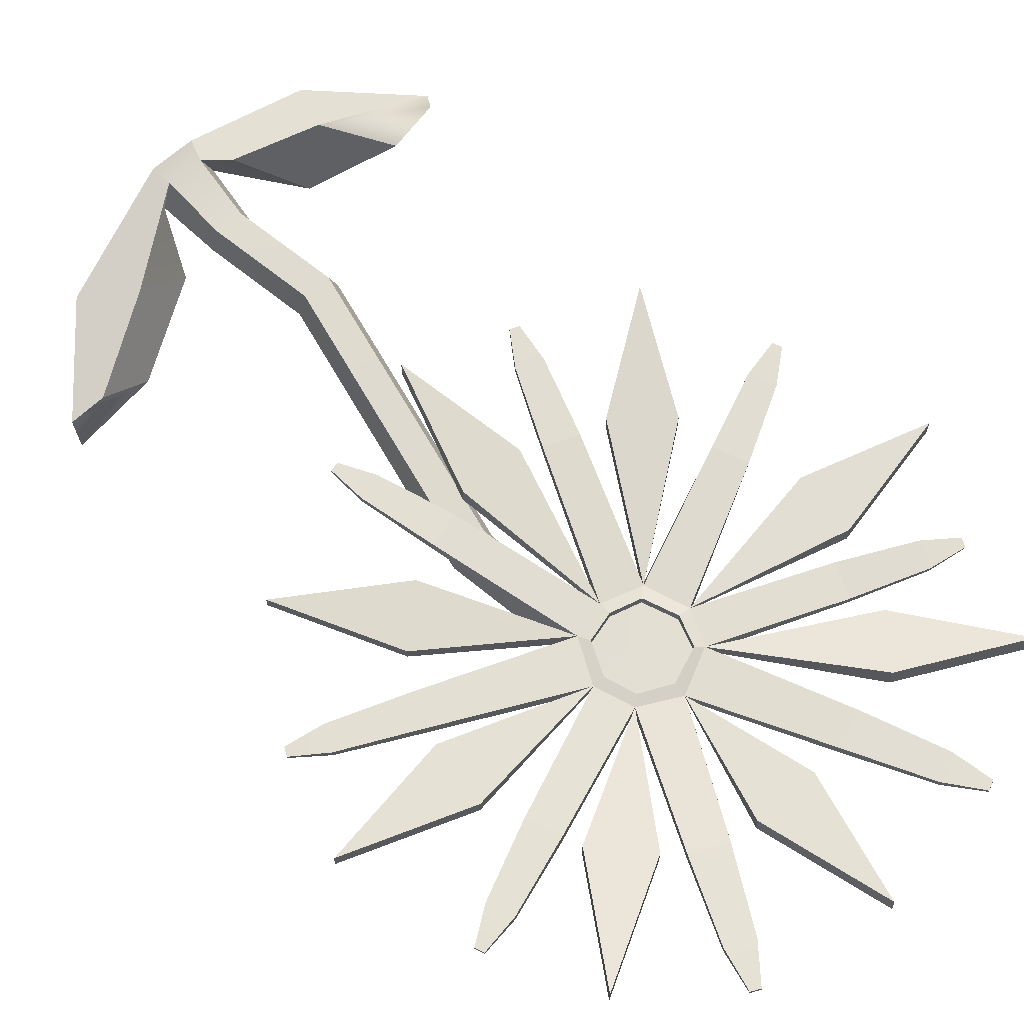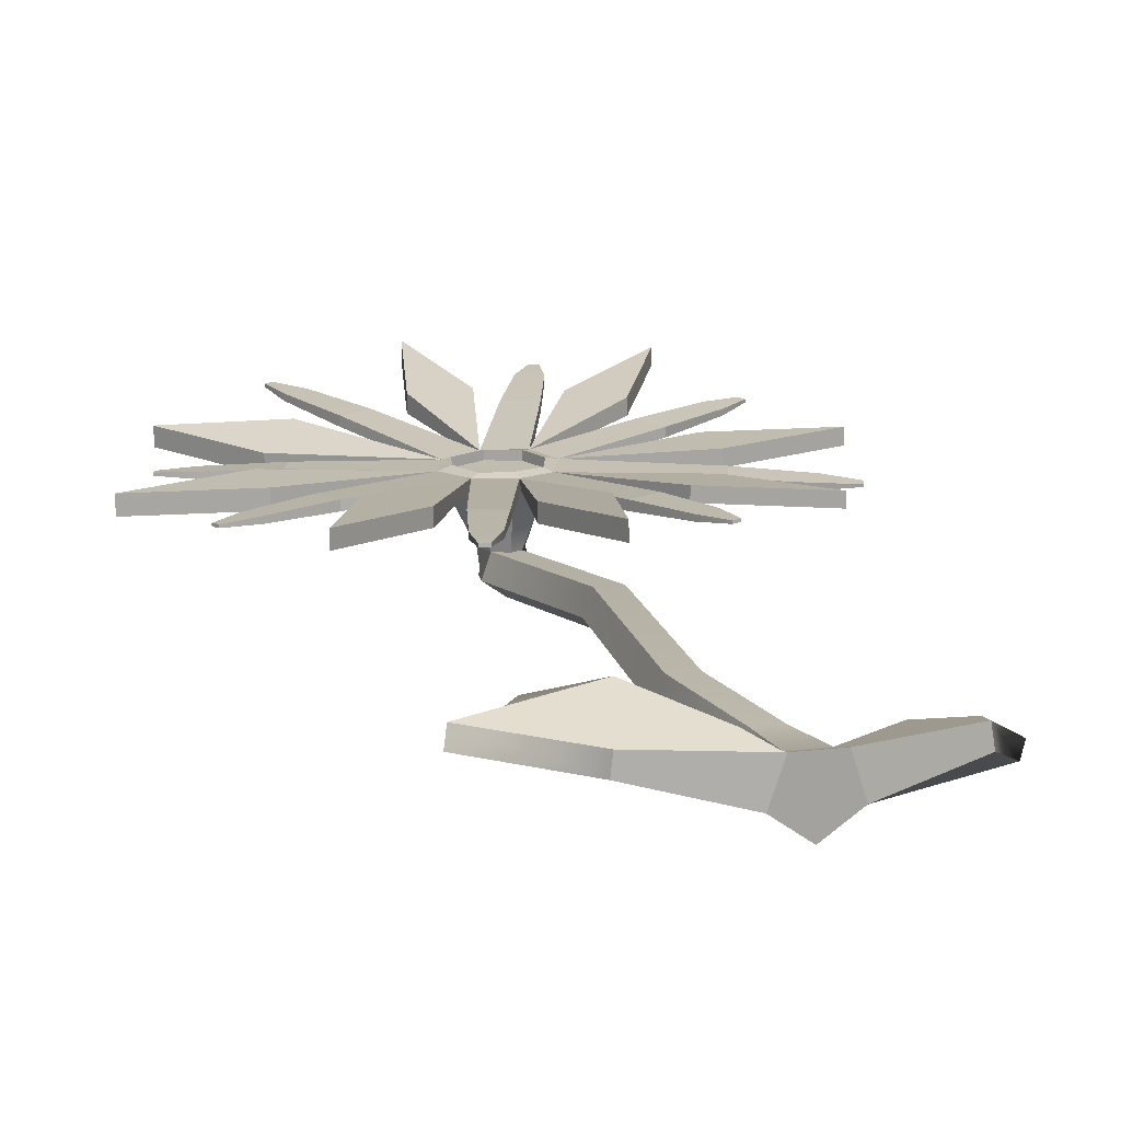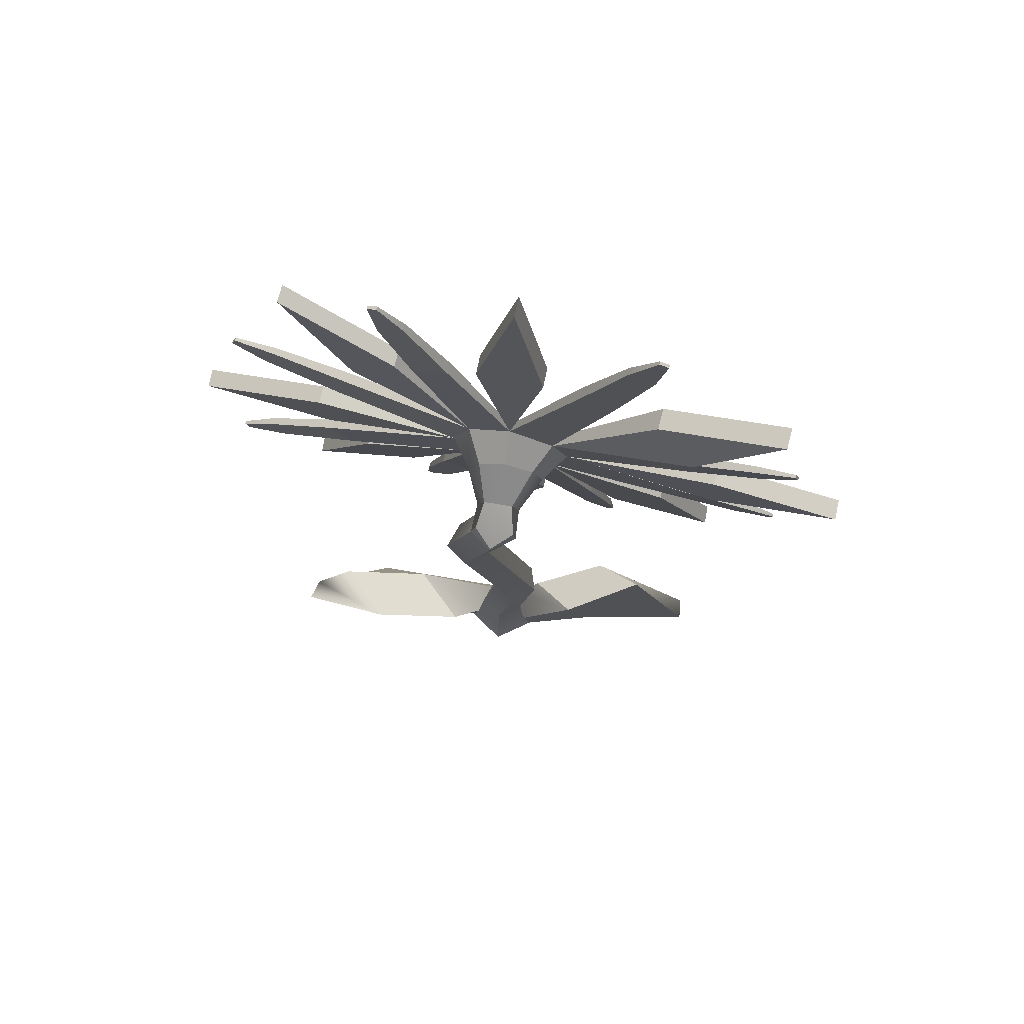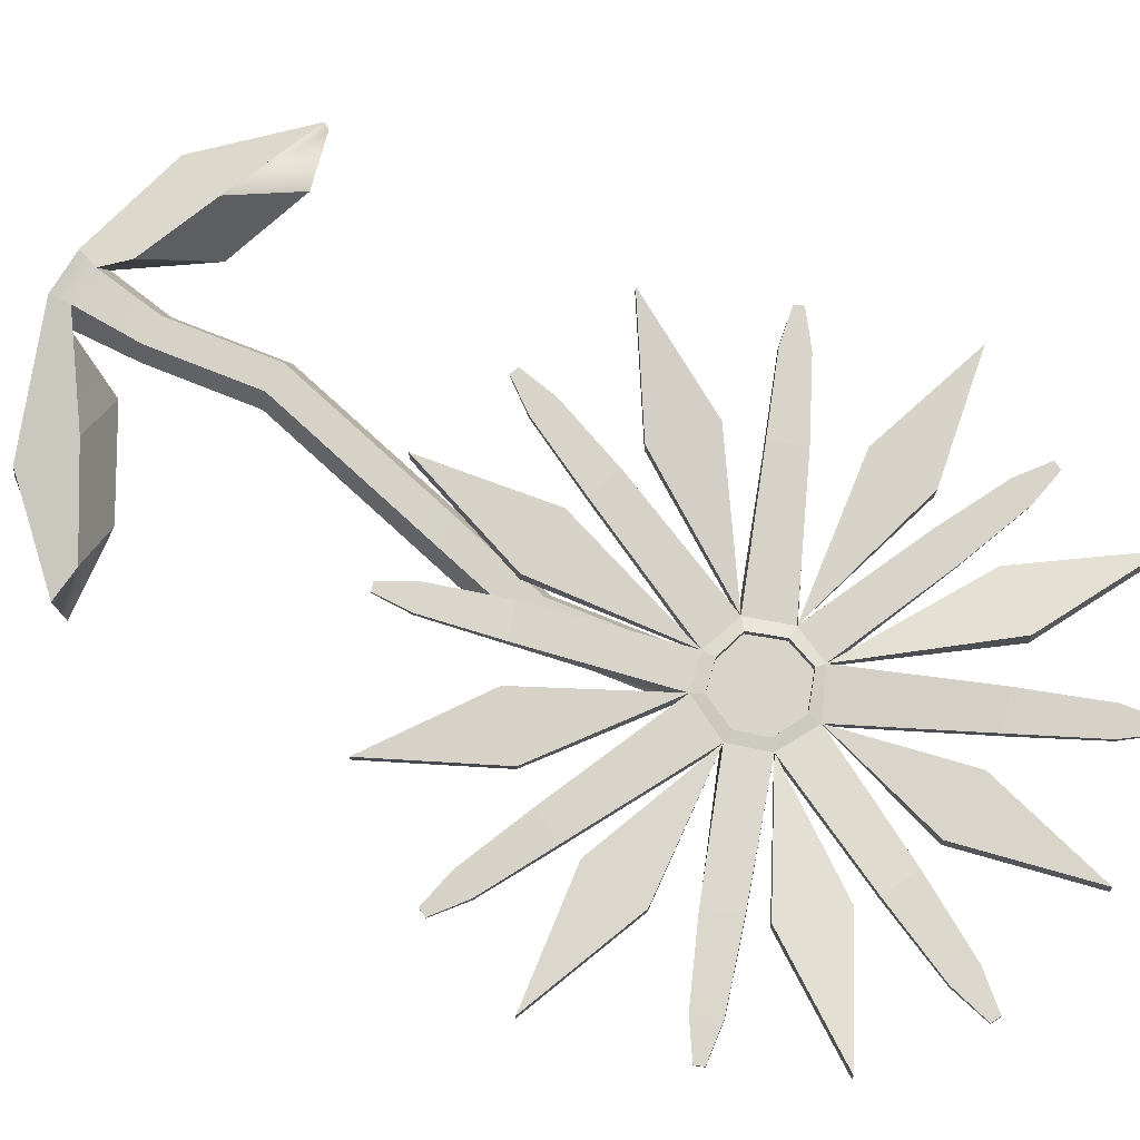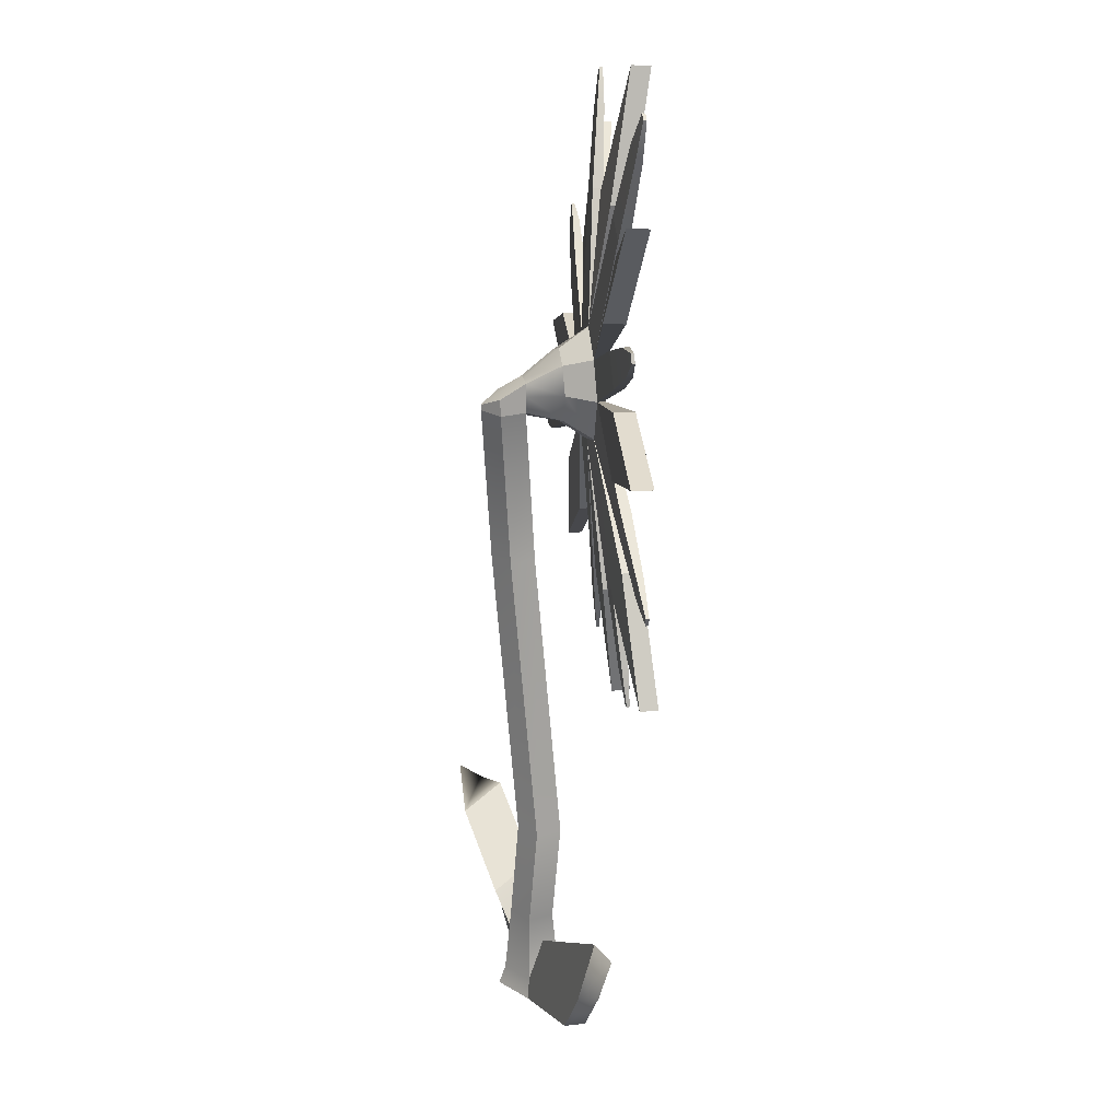
<metadata>
{"format":"obj","ext":"obj","renderer":"f3d","projection":"perspective","resolution":1024,"background":"white","views":[{"elev":67.1,"azim":139.4,"up":"+Z"},{"elev":16.1,"azim":-19.8,"up":"+Z"},{"elev":77.8,"azim":-168.2,"up":"+Y"},{"elev":75.4,"azim":122.0,"up":"+Z"},{"elev":21.5,"azim":-97.2,"up":"+Y"}]}
</metadata>
<code>
g default
v -0.03009 0 -0.6786
v -0.7108 0 -0.1749
v -0.4433 0 0.5825
v 0.4028 0 0.5469
v 0.6581 0 -0.2325
v -0.003389 11.93 -0.8917
v -0.4268 11.93 -0.5784
v -0.2604 11.93 -0.1073
v 0.2659 11.93 -0.1294
v 0.4247 11.93 -0.6142
v -0.02465 0 0.008706
v 0.2659 1.598 0.3348
v -0.2604 1.598 0.3569
v -0.4268 1.598 -0.1142
v -0.003389 1.598 -0.4275
v 0.4247 1.598 -0.15
v -0.06633 3.626 0.4521
v -0.5926 3.626 0.4742
v -0.759 3.626 0.003145
v -0.3356 3.626 -0.3101
v 0.09249 3.626 -0.03267
v 0.3353 8.853 0.1112
v 0.1689 8.853 -0.3599
v 0.5923 8.853 -0.6732
v 1.02 8.853 -0.3957
v 0.8615 8.853 0.08911
v -0.003389 12.04 -0.8917
v -0.3728 12.23 -0.5813
v -0 12.31 -0.4642
v -0.2604 12.47 -0.1073
v 0.2659 12.47 -0.1294
v 0.336 12.2 -0.573
v -0.474 11.82 0.5426
v 0.4795 11.82 0.5025
v 0.4833 12.89 0.4758
v -0.5134 12.86 0.5202
v -0.7054 12.35 0.5451
v -0.3899 12.27 -0.1098
v 0.3993 12.15 -0.1213
v 0.7089 12.34 0.4943
v -0.01665 1.598 0.3467
v -0.3488 3.626 0.464
v 0.579 8.853 0.101
v 0.03334 11.81 -0.1175
v 0.01759 11.67 0.524
v 0.01759 13.04 0.524
v 0.03334 12.49 -0.1175
v -0.7095 11.53 1.067
v 0.03539 11.3 1.039
v -1.06 12.33 1.071
v 0.02848 13.42 1.057
v -0.7804 13.03 1.046
v 0.7353 11.52 1.006
v 1.082 12.31 0.9941
v 0.7901 13.04 1.048
v -0.7005 11.58 1.234
v 0.03228 11.35 1.222
v -1.016 12.34 1.194
v 0.03669 13.38 1.201
v -0.7501 12.98 1.213
v 0.6687 11.53 1.227
v 1.031 12.33 1.229
v 0.7696 13.02 1.244
v -0.2604 11.93 -0.1073
v 0.03334 11.81 -0.1175
v 0.01759 11.67 0.524
v -0.474 11.82 0.5426
v -0.5244 11.73 1.269
v 0.03214 11.59 1.277
v -0.7749 12.34 1.277
v 0.03468 13.14 1.277
v -0.6097 12.88 1.269
v 0.5645 11.74 1.269
v 0.8095 12.33 1.269
v 0.6109 12.88 1.277
v -0.5244 11.73 1.088
v 0.03214 11.59 1.096
v 0.04405 12.34 1.088
v -0.7749 12.34 1.097
v 0.03468 13.14 1.097
v -0.6097 12.88 1.088
v 0.5645 11.74 1.088
v 0.8095 12.33 1.088
v 0.6109 12.88 1.097
v -1.016 12.34 1.194
v -0.7501 12.98 1.213
v -3.302 13.27 1.205
v -3.067 13.87 1.162
v -3.302 13.26 1.021
v -3.067 13.86 0.978
v -1.06 12.33 1.071
v -0.7804 13.03 1.046
v -5.208 14.26 1.072
v -5.145 14.42 1.06
v -5.145 14.42 1.005
v -5.208 14.26 1.017
v -4.624 13.86 1.132
v -4.624 13.85 1.013
v -4.443 14.32 0.9795
v -4.443 14.32 1.099
v 0.7696 13.02 1.244
v 1.031 12.33 1.229
v 3.024 13.88 1.406
v 3.278 13.28 1.364
v 3.032 13.9 1.22
v 3.285 13.29 1.177
v 0.7901 13.04 1.048
v 1.082 12.31 0.9941
v 5.115 14.5 1.476
v 5.184 14.33 1.465
v 5.186 14.34 1.409
v 5.117 14.5 1.42
v 4.407 14.38 1.471
v 4.411 14.39 1.35
v 4.606 13.92 1.317
v 4.601 13.91 1.438
v 0.03669 13.38 1.201
v 0.7696 13.02 1.244
v 1.16 15.65 1.479
v 1.79 15.35 1.479
v 1.168 15.66 1.282
v 1.798 15.37 1.282
v 0.02848 13.42 1.057
v 0.7901 13.04 1.048
v 2.36 17.61 1.625
v 2.53 17.54 1.625
v 2.532 17.54 1.567
v 2.363 17.62 1.567
v 1.89 17.02 1.59
v 1.895 17.03 1.462
v 2.378 16.8 1.462
v 2.373 16.79 1.59
v -0.7501 12.98 1.213
v 0.03669 13.38 1.201
v -1.782 15.38 1.5
v -1.152 15.67 1.5
v -1.79 15.4 1.303
v -1.16 15.69 1.303
v -0.7804 13.03 1.046
v 0.02848 13.42 1.057
v -2.522 17.56 1.647
v -2.352 17.64 1.647
v -2.355 17.65 1.588
v -2.524 17.57 1.588
v -2.365 16.82 1.612
v -2.37 16.83 1.484
v -1.887 17.05 1.484
v -1.882 17.04 1.612
v 0.6687 11.53 1.227
v 0.03228 11.35 1.222
v 1.457 8.936 1.472
v 0.8593 8.736 1.456
v 1.465 8.926 1.293
v 0.8673 8.726 1.277
v 0.7353 11.52 1.006
v 0.03539 11.3 1.039
v 1.897 6.888 1.542
v 1.736 6.834 1.538
v 1.739 6.831 1.484
v 1.9 6.885 1.489
v 1.833 7.576 1.533
v 1.838 7.569 1.416
v 1.38 7.416 1.404
v 1.374 7.422 1.521
v 1.031 12.33 1.229
v 0.6687 11.53 1.227
v 3.506 11.12 1.185
v 3.245 10.52 1.142
v 3.506 11.13 0.9985
v 3.245 10.53 0.9562
v 1.082 12.31 0.9941
v 0.7353 11.52 1.006
v 5.392 10.04 1.04
v 5.321 9.88 1.029
v 5.321 9.884 0.9734
v 5.392 10.05 0.9848
v 4.817 10.47 1.104
v 4.817 10.47 0.9832
v 4.617 10.02 0.9507
v 4.617 10.01 1.072
v -0.7005 11.58 1.234
v -1.016 12.34 1.194
v -3.119 10.53 1.37
v -3.41 11.11 1.329
v -3.119 10.51 1.184
v -3.411 11.1 1.143
v -0.7095 11.53 1.067
v -1.06 12.33 1.071
v -5.16 9.776 1.361
v -5.238 9.934 1.349
v -5.238 9.93 1.294
v -5.16 9.772 1.305
v -4.463 9.943 1.381
v -4.463 9.935 1.26
v -4.687 10.38 1.228
v -4.687 10.39 1.349
v 0.03228 11.35 1.222
v -0.7005 11.58 1.234
v -0.9913 8.771 1.476
v -1.606 8.993 1.461
v -0.9915 8.757 1.29
v -1.607 8.98 1.275
v 0.03539 11.3 1.039
v -0.7095 11.53 1.067
v -1.952 6.82 1.551
v -2.117 6.88 1.546
v -2.117 6.876 1.491
v -1.952 6.816 1.495
v -1.561 7.422 1.54
v -1.561 7.413 1.419
v -2.033 7.583 1.408
v -2.033 7.592 1.529
v 0.3343 0.3491 0.4408
v -0.3518 0.3491 0.4697
v -0.5688 0.3491 -0.1445
v -0.01674 0.3491 -0.553
v 0.5414 0.3491 -0.1912
v -2.509 0.5093 0.7014
v -0.4433 0 0.5825
v -2.116 1.558 1.259
v -0.7293 0.8276 0.668
v -3.022 2.528 0.8011
v -1.584 1.82 0.01568
v -2.549 0.5195 0.3081
v -0.7108 0 -0.1749
v -0.3518 0.3491 0.4697
v -4.117 2.069 0.7242
v -4.161 2.083 0.3361
v -0.5688 0.3491 -0.1445
v 2.95 0.9905 -0.1663
v 0.6581 0 -0.2325
v 2.659 2.449 -1.091
v 1.003 1.481 -0.6405
v 3.591 2.573 -0.2708
v 1.948 1.573 0.1973
v 2.88 1.008 0.2663
v 0.4028 0 0.5469
v 0.5414 0.3491 -0.1912
v 4.285 2.698 -1.053
v 4.22 2.437 -0.6247
v 0.3343 0.3491 0.4408
v 0.542 8.584 1.627
v 0.03228 11.35 1.222
v -0.08782 6.284 1.868
v -0.6391 8.608 1.601
v -0.08544 6.271 1.523
v -0.6367 8.595 1.256
v 0.5444 8.57 1.282
v 0.03539 11.3 1.039
v -3.873 11.85 1.295
v -1.014 12.34 1.194
v -6.171 12.5 1.245
v -3.838 13.03 1.306
v -6.169 12.5 0.8729
v -3.835 13.03 0.9344
v -3.87 11.85 0.9226
v -1.06 12.33 1.071
v -3.344 14.38 1.213
v -0.7501 12.98 1.213
v -4.77 16.3 1.36
v -2.602 15.29 1.528
v -4.751 16.32 0.976
v -2.583 15.31 1.144
v -3.325 14.4 0.8289
v -0.7804 13.03 1.046
v 2.139 15.11 1.685
v 0.7696 13.02 1.244
v 4.207 16.28 2.072
v 2.956 14.25 1.683
v 4.222 16.29 1.749
v 2.971 14.27 1.36
v 2.155 15.12 1.361
v 0.7901 13.04 1.048
v -0.5 15.7 1.715
v 0.03669 13.38 1.201
v 0.09781 18 2.143
v 0.6814 15.69 1.714
v 0.09781 18.02 1.786
v 0.6814 15.71 1.357
v -0.5 15.72 1.359
v 0.02848 13.42 1.057
v 3.655 12.67 1.381
v 1.031 12.33 1.229
v 5.913 11.89 1.465
v 3.555 11.49 1.381
v 5.918 11.89 1.143
v 3.559 11.49 1.059
v 3.659 12.67 1.059
v 1.082 12.31 0.9941
v 2.913 10.02 1.371
v 0.6687 11.53 1.227
v 4.08 7.935 1.504
v 2.054 9.209 1.459
v 4.076 7.923 1.227
v 2.05 9.197 1.182
v 2.909 10 1.094
v 0.7353 11.52 1.006
v -2.093 9.073 1.539
v -0.7005 11.58 1.234
v -4.044 7.701 1.741
v -2.987 9.846 1.57
v -4.054 7.696 1.408
v -2.996 9.84 1.237
v -2.102 9.068 1.206
v -0.7095 11.53 1.067
g flower
f 1 2 215 216
f 2 3 214 215
f 3 4 213 214
f 4 5 217 213
f 5 1 216 217
f 2 1 11
f 3 2 11
f 4 3 11
f 5 4 11
f 1 5 11
f 27 28 29
f 28 30 29
f 30 47 31 29
f 31 32 29
f 32 27 29
f 42 18 13 41 12 17
f 14 13 18 19
f 15 14 19 20
f 16 15 20 21
f 12 16 21 17
f 43 22 18 42 17 26
f 19 18 22 23
f 20 19 23 24
f 21 20 24 25
f 17 21 25 26
f 23 22 8 7
f 24 23 7 6
f 25 24 6 10
f 26 25 10 9
f 44 8 22 43 26 9
f 27 6 7 28
f 7 8 38 30 28
f 76 77 78 79
f 39 9 10 32 31
f 10 6 27 32
f 64 65 66 67
f 9 39 40 34
f 47 30 36 46
f 38 8 33 37
f 30 38 37 36
f 40 39 31 35
f 79 78 80 81
f 45 44 9 34
f 78 77 82 83
f 80 78 83 84
f 31 47 46 35
f 33 45 49 48
f 37 33 48 50
f 46 36 52 51
f 36 37 50 52
f 45 34 53 49
f 34 40 54 53
f 40 35 55 54
f 35 46 51 55
f 48 49 57 56
f 50 48 56 58
f 51 52 60 59
f 52 50 58 60
f 49 53 61 57
f 54 55 63 62
f 55 51 59 63
f 8 44 65 64
f 44 45 66 65
f 45 33 67 66
f 33 8 64 67
f 56 57 69 68
f 58 56 68 70
f 59 60 72 71
f 60 58 70 72
f 57 61 73 69
f 61 62 74 73
f 62 63 75 74
f 63 59 71 75
f 68 69 77 76
f 70 68 76 79
f 71 72 81 80
f 72 70 79 81
f 69 73 82 77
f 73 74 83 82
f 74 75 84 83
f 75 71 80 84
f 85 86 88 87
f 93 94 95 96
f 89 90 92 91
f 91 92 86 85
f 86 92 90 88
f 91 85 87 89
f 87 88 100 97
f 88 90 99 100
f 90 89 98 99
f 89 87 97 98
f 98 97 93 96
f 99 98 96 95
f 100 99 95 94
f 97 100 94 93
f 101 102 104 103
f 109 110 111 112
f 105 106 108 107
f 107 108 102 101
f 102 108 106 104
f 107 101 103 105
f 103 104 116 113
f 104 106 115 116
f 106 105 114 115
f 105 103 113 114
f 114 113 109 112
f 115 114 112 111
f 116 115 111 110
f 113 116 110 109
f 117 118 120 119
f 125 126 127 128
f 121 122 124 123
f 123 124 118 117
f 118 124 122 120
f 123 117 119 121
f 119 120 132 129
f 120 122 131 132
f 122 121 130 131
f 121 119 129 130
f 130 129 125 128
f 131 130 128 127
f 132 131 127 126
f 129 132 126 125
f 133 134 136 135
f 141 142 143 144
f 137 138 140 139
f 139 140 134 133
f 134 140 138 136
f 139 133 135 137
f 135 136 148 145
f 136 138 147 148
f 138 137 146 147
f 137 135 145 146
f 146 145 141 144
f 147 146 144 143
f 148 147 143 142
f 145 148 142 141
f 149 150 152 151
f 157 158 159 160
f 153 154 156 155
f 155 156 150 149
f 150 156 154 152
f 155 149 151 153
f 151 152 164 161
f 152 154 163 164
f 154 153 162 163
f 153 151 161 162
f 162 161 157 160
f 163 162 160 159
f 164 163 159 158
f 161 164 158 157
f 165 166 168 167
f 173 174 175 176
f 169 170 172 171
f 166 172 170 168
f 171 165 167 169
f 167 168 180 177
f 168 170 179 180
f 170 169 178 179
f 169 167 177 178
f 178 177 173 176
f 179 178 176 175
f 180 179 175 174
f 177 180 174 173
f 181 182 184 183
f 189 190 191 192
f 185 186 188 187
f 187 188 182 181
f 182 188 186 184
f 187 181 183 185
f 183 184 196 193
f 184 186 195 196
f 186 185 194 195
f 185 183 193 194
f 194 193 189 192
f 195 194 192 191
f 196 195 191 190
f 193 196 190 189
f 197 198 200 199
f 205 206 207 208
f 201 202 204 203
f 203 204 198 197
f 198 204 202 200
f 203 197 199 201
f 199 200 212 209
f 200 202 211 212
f 202 201 210 211
f 201 199 209 210
f 210 209 205 208
f 211 210 208 207
f 212 211 207 206
f 209 212 206 205
f 41 13 214 213 12
f 215 214 13 14
f 216 215 14 15
f 217 216 15 16
f 213 217 16 12
f 227 218 219 226 221 220
f 220 221 223 222
f 229 225 224 228 222 223
f 224 225 219 218
f 219 225 229 226
f 224 218 227 228
f 228 227 220 222
f 226 229 223 221
f 239 230 231 238 233 232
f 232 233 235 234
f 241 237 236 240 234 235
f 236 237 231 230
f 231 237 241 238
f 236 230 239 240
f 240 239 232 234
f 238 241 235 233
f 242 243 245 244
f 244 245 247 246
f 246 247 249 248
f 248 249 243 242
f 243 249 247 245
f 248 242 244 246
f 250 251 253 252
f 252 253 255 254
f 254 255 257 256
f 256 257 251 250
f 251 257 255 253
f 256 250 252 254
f 258 259 261 260
f 260 261 263 262
f 262 263 265 264
f 264 265 259 258
f 259 265 263 261
f 264 258 260 262
f 266 267 269 268
f 268 269 271 270
f 270 271 273 272
f 272 273 267 266
f 267 273 271 269
f 272 266 268 270
f 274 275 277 276
f 276 277 279 278
f 278 279 281 280
f 280 281 275 274
f 275 281 279 277
f 280 274 276 278
f 282 283 285 284
f 284 285 287 286
f 286 287 289 288
f 288 289 283 282
f 283 289 287 285
f 288 282 284 286
f 290 291 293 292
f 292 293 295 294
f 294 295 297 296
f 296 297 291 290
f 291 297 295 293
f 296 290 292 294
f 298 299 301 300
f 300 301 303 302
f 302 303 305 304
f 304 305 299 298
f 299 305 303 301
f 304 298 300 302

</code>
